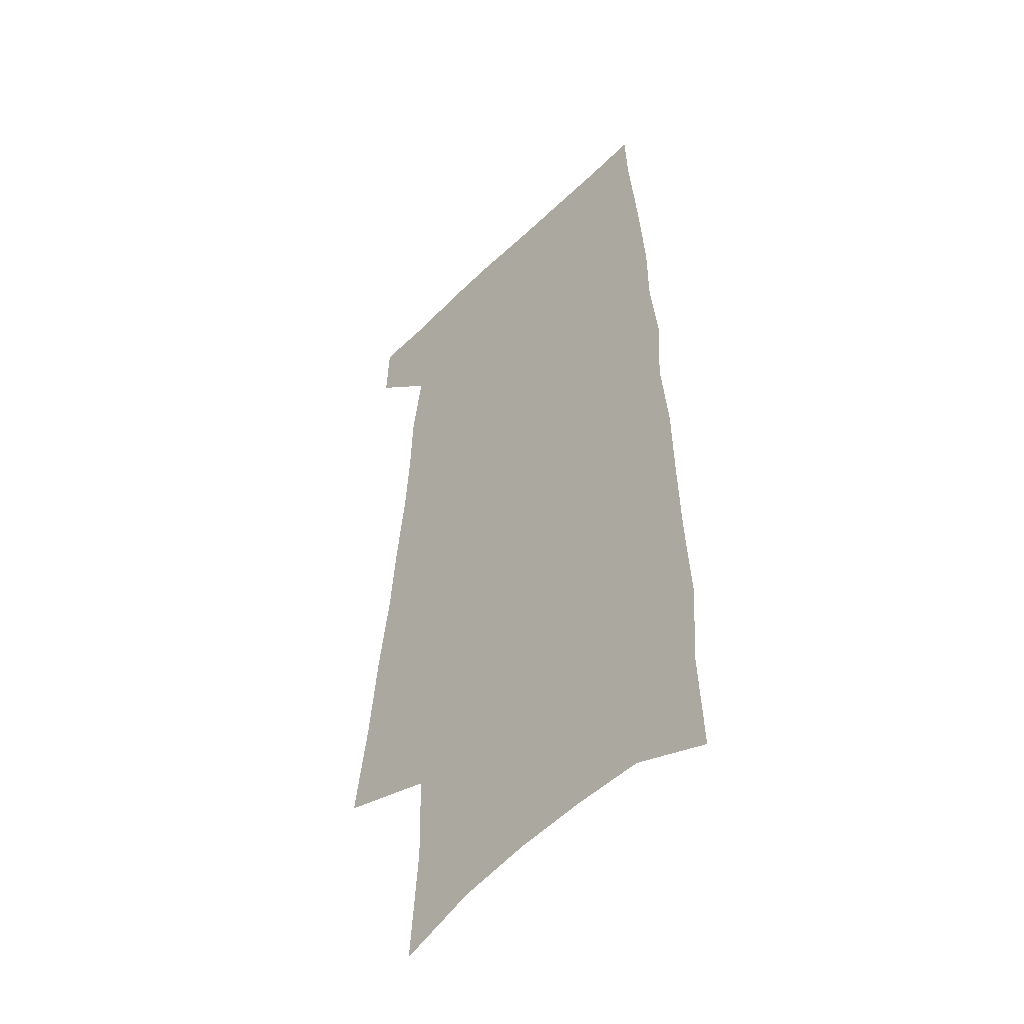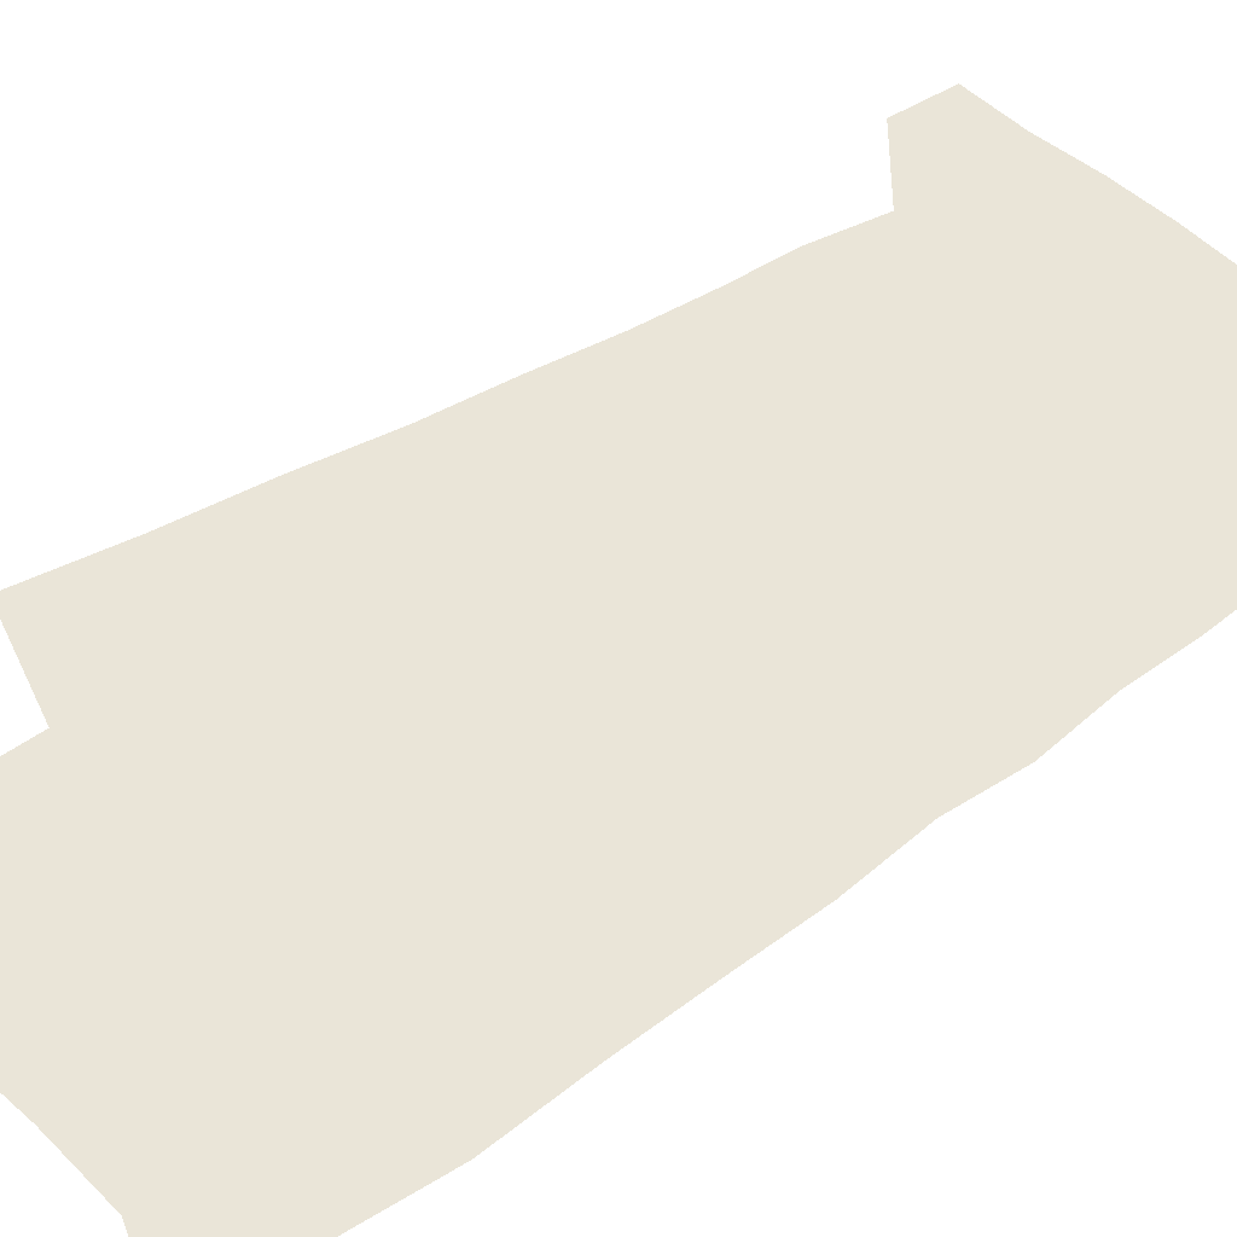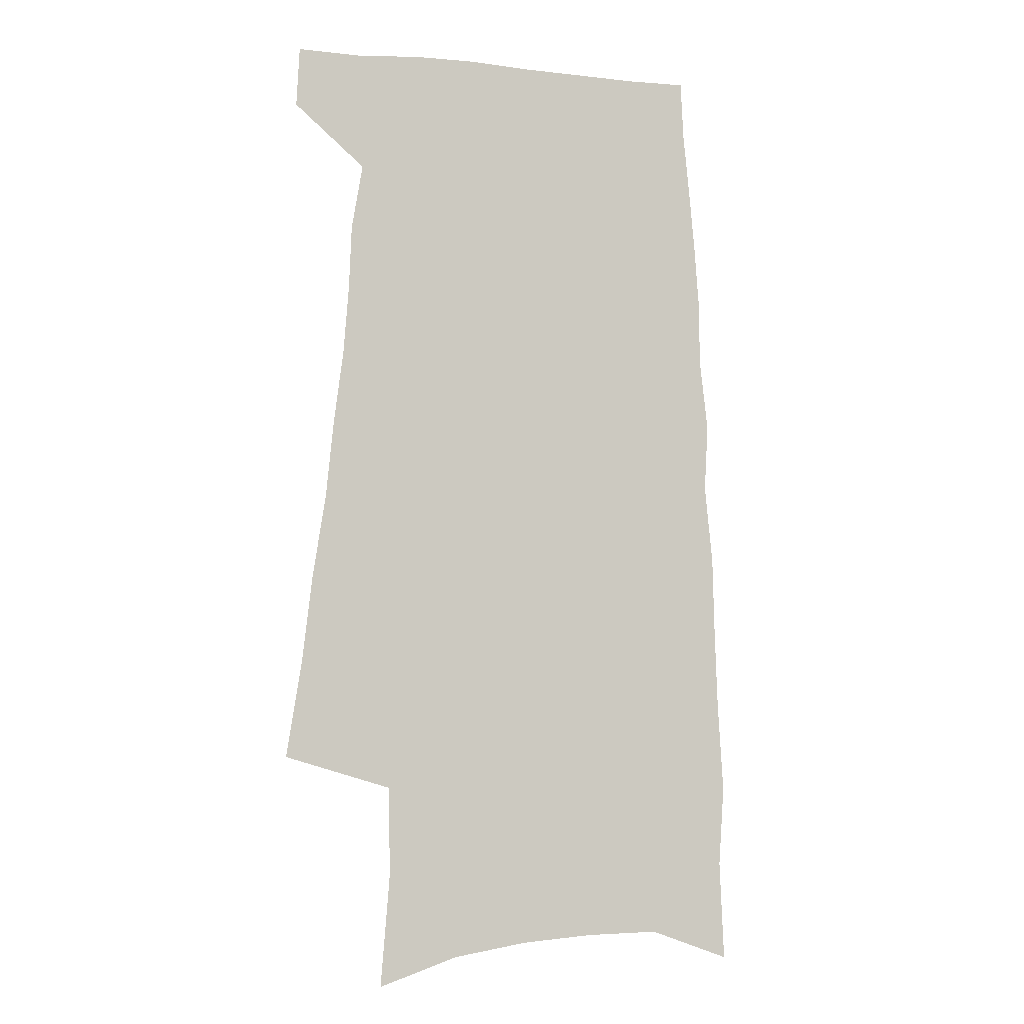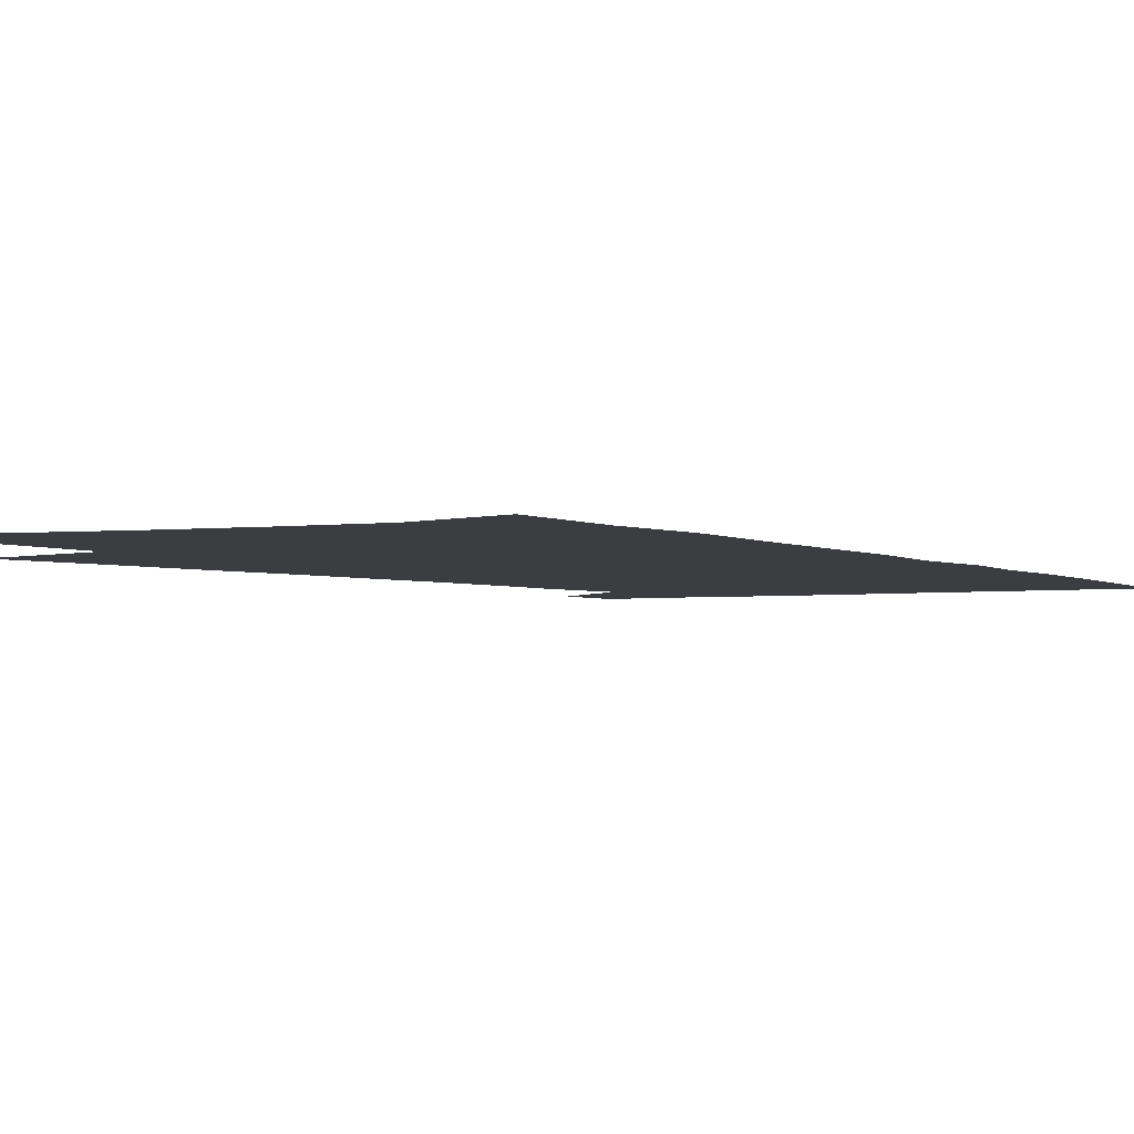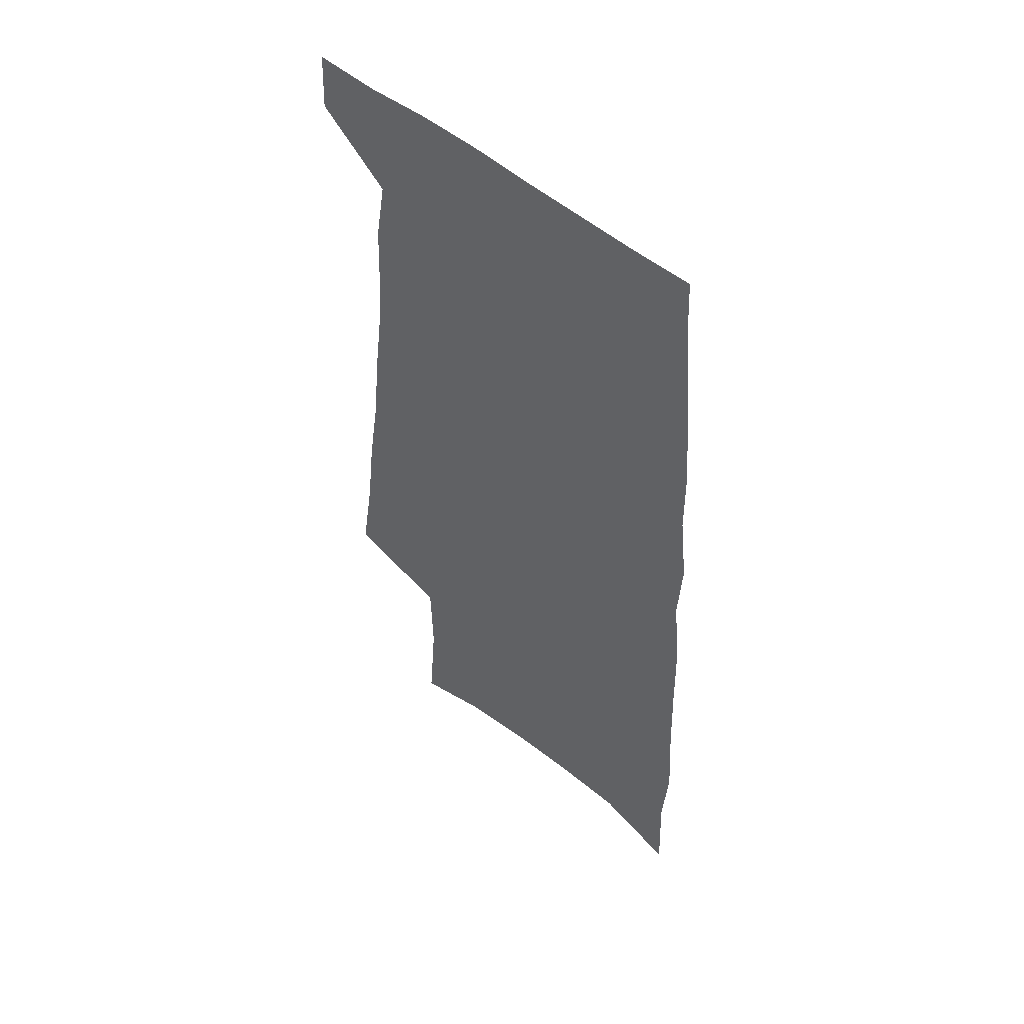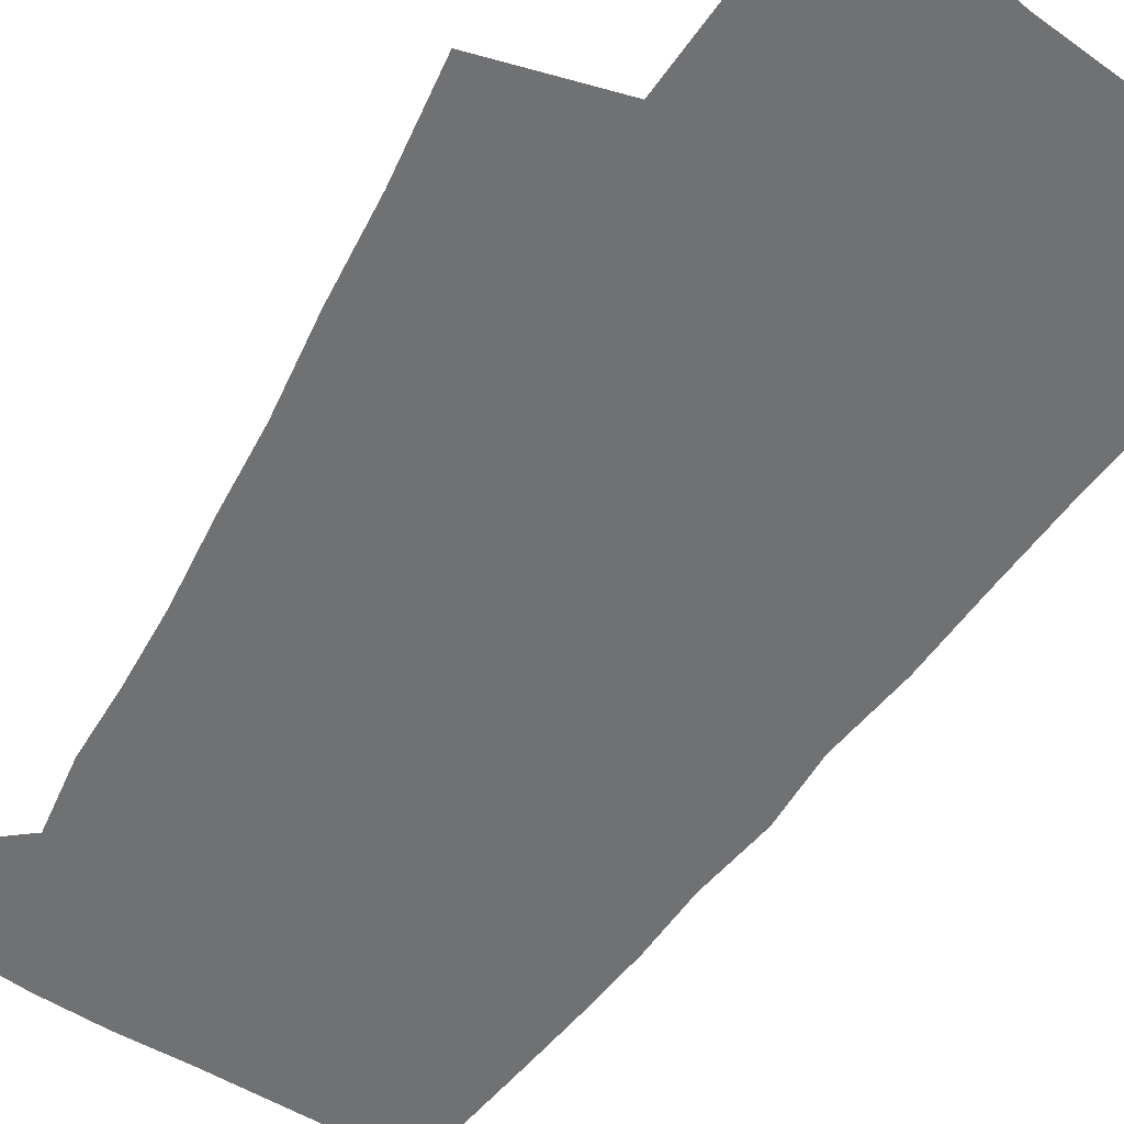
<metadata>
{"format":"obj","ext":"obj","renderer":"f3d","projection":"perspective","resolution":1024,"background":"white","views":[{"elev":-47.2,"azim":47.4,"up":"+Y"},{"elev":44.9,"azim":50.1,"up":"+Z"},{"elev":-6.4,"azim":-17.6,"up":"+Y"},{"elev":-2.6,"azim":29.3,"up":"+Z"},{"elev":52.9,"azim":42.1,"up":"+Y"},{"elev":-55.1,"azim":-33.0,"up":"+Z"}]}
</metadata>
<code>
v 531.4 479.9 0
v 532.2 496.4 0
v 530.8 294.2 0
v 535 320.5 0
v 537.7 344.1 0
v 541.3 367.4 0
v 543.3 388.3 0
v 545.9 408.6 0
v 547.3 427.4 0
v 548 445.2 0
v 551 463.3 0
v 550.1 479.9 0
v 550.3 496.3 0
v 558.1 231 0
v 560.6 261.9 0
v 560 285.6 0
v 563 311.5 0
v 564.4 333.9 0
v 564.2 354 0
v 566 375.2 0
v 566.9 394.4 0
v 567.2 412.5 0
v 567.8 430.3 0
v 568.7 447.5 0
v 569 463.9 0
v 569.2 479.9 0
v 566.9 497.7 0
v 579.7 238.4 0
v 582.4 271.3 0
v 583 295 0
v 583.6 317.4 0
v 583.5 337.6 0
v 584.2 358.8 0
v 585.1 379 0
v 584.7 396.4 0
v 584.9 414.2 0
v 585.6 432 0
v 585.7 448.4 0
v 585.8 464.3 0
v 585.9 479.9 0
v 583.9 498.1 0
v 600 241.7 0
v 601.1 272.6 0
v 601.6 298 0
v 601.8 319.5 0
v 601.8 340.2 0
v 601.7 359.6 0
v 601.8 379.3 0
v 602.1 398.3 0
v 601.9 415.5 0
v 602.1 432.8 0
v 601.9 448.9 0
v 602.1 464.9 0
v 601.7 480.7 0
v 601.1 497.5 0
v 619.8 243.3 0
v 619.7 273.6 0
v 619.7 296.9 0
v 620 317.6 0
v 619.3 340.6 0
v 619 360.8 0
v 618.8 380.1 0
v 618.6 398.3 0
v 618.5 415.5 0
v 618.2 432.8 0
v 617.9 449.2 0
v 617.7 465.1 0
v 617.7 480.7 0
v 617.6 497.3 0
v 639.5 243.6 0
v 638.6 270.7 0
v 638.6 293.5 0
v 638.7 315.2 0
v 637.9 337.5 0
v 637.2 358.3 0
v 636.5 378.2 0
v 636.1 396.7 0
v 635.4 414.8 0
v 634.9 432.1 0
v 634.7 448.7 0
v 634.2 465 0
v 633.9 481.1 0
v 634 497.2 0
v 661.4 235.6 0
v 660.3 262.7 0
v 661.8 284.5 0
v 660.3 308.5 0
v 659.6 330.9 0
v 659.1 351.9 0
v 656.9 373.7 0
v 658 392.1 0
v 655.8 411.8 0
v 655.6 429.5 0
v 654.3 447.2 0
v 652.8 464.5 0
v 651.1 481.3 0
v 650.3 497.6 0
v 691 601 0
f 11 12 1
f 1 12 2
f 12 13 2
f 16 17 3
f 3 17 4
f 17 18 4
f 4 18 5
f 18 19 5
f 5 19 6
f 19 20 6
f 6 20 7
f 20 21 7
f 7 21 8
f 21 22 8
f 8 22 9
f 22 23 9
f 9 23 10
f 23 24 10
f 10 24 11
f 24 25 11
f 11 25 12
f 25 26 12
f 12 26 13
f 26 27 13
f 14 28 15
f 28 29 15
f 15 29 16
f 29 30 16
f 16 30 17
f 30 31 17
f 17 31 18
f 31 32 18
f 18 32 19
f 32 33 19
f 19 33 20
f 33 34 20
f 20 34 21
f 34 35 21
f 21 35 22
f 35 36 22
f 22 36 23
f 36 37 23
f 23 37 24
f 37 38 24
f 24 38 25
f 38 39 25
f 25 39 26
f 39 40 26
f 26 40 27
f 40 41 27
f 28 42 29
f 42 43 29
f 29 43 30
f 43 44 30
f 30 44 31
f 44 45 31
f 31 45 32
f 45 46 32
f 32 46 33
f 46 47 33
f 33 47 34
f 47 48 34
f 34 48 35
f 48 49 35
f 35 49 36
f 49 50 36
f 36 50 37
f 50 51 37
f 37 51 38
f 51 52 38
f 38 52 39
f 52 53 39
f 39 53 40
f 53 54 40
f 40 54 41
f 54 55 41
f 42 56 43
f 56 57 43
f 43 57 44
f 57 58 44
f 44 58 45
f 58 59 45
f 45 59 46
f 59 60 46
f 46 60 47
f 60 61 47
f 47 61 48
f 61 62 48
f 48 62 49
f 62 63 49
f 49 63 50
f 63 64 50
f 50 64 51
f 64 65 51
f 51 65 52
f 65 66 52
f 52 66 53
f 66 67 53
f 53 67 54
f 67 68 54
f 54 68 55
f 68 69 55
f 56 70 57
f 70 71 57
f 57 71 58
f 71 72 58
f 58 72 59
f 72 73 59
f 59 73 60
f 73 74 60
f 60 74 61
f 74 75 61
f 61 75 62
f 75 76 62
f 62 76 63
f 76 77 63
f 63 77 64
f 77 78 64
f 64 78 65
f 78 79 65
f 65 79 66
f 79 80 66
f 66 80 67
f 80 81 67
f 67 81 68
f 81 82 68
f 68 82 69
f 82 83 69
f 70 84 71
f 84 85 71
f 71 85 72
f 85 86 72
f 72 86 73
f 86 87 73
f 73 87 74
f 87 88 74
f 74 88 75
f 88 89 75
f 75 89 76
f 89 90 76
f 76 90 77
f 90 91 77
f 77 91 78
f 91 92 78
f 78 92 79
f 92 93 79
f 79 93 80
f 93 94 80
f 80 94 81
f 94 95 81
f 81 95 82
f 95 96 82
f 82 96 83
f 96 97 83

</code>
